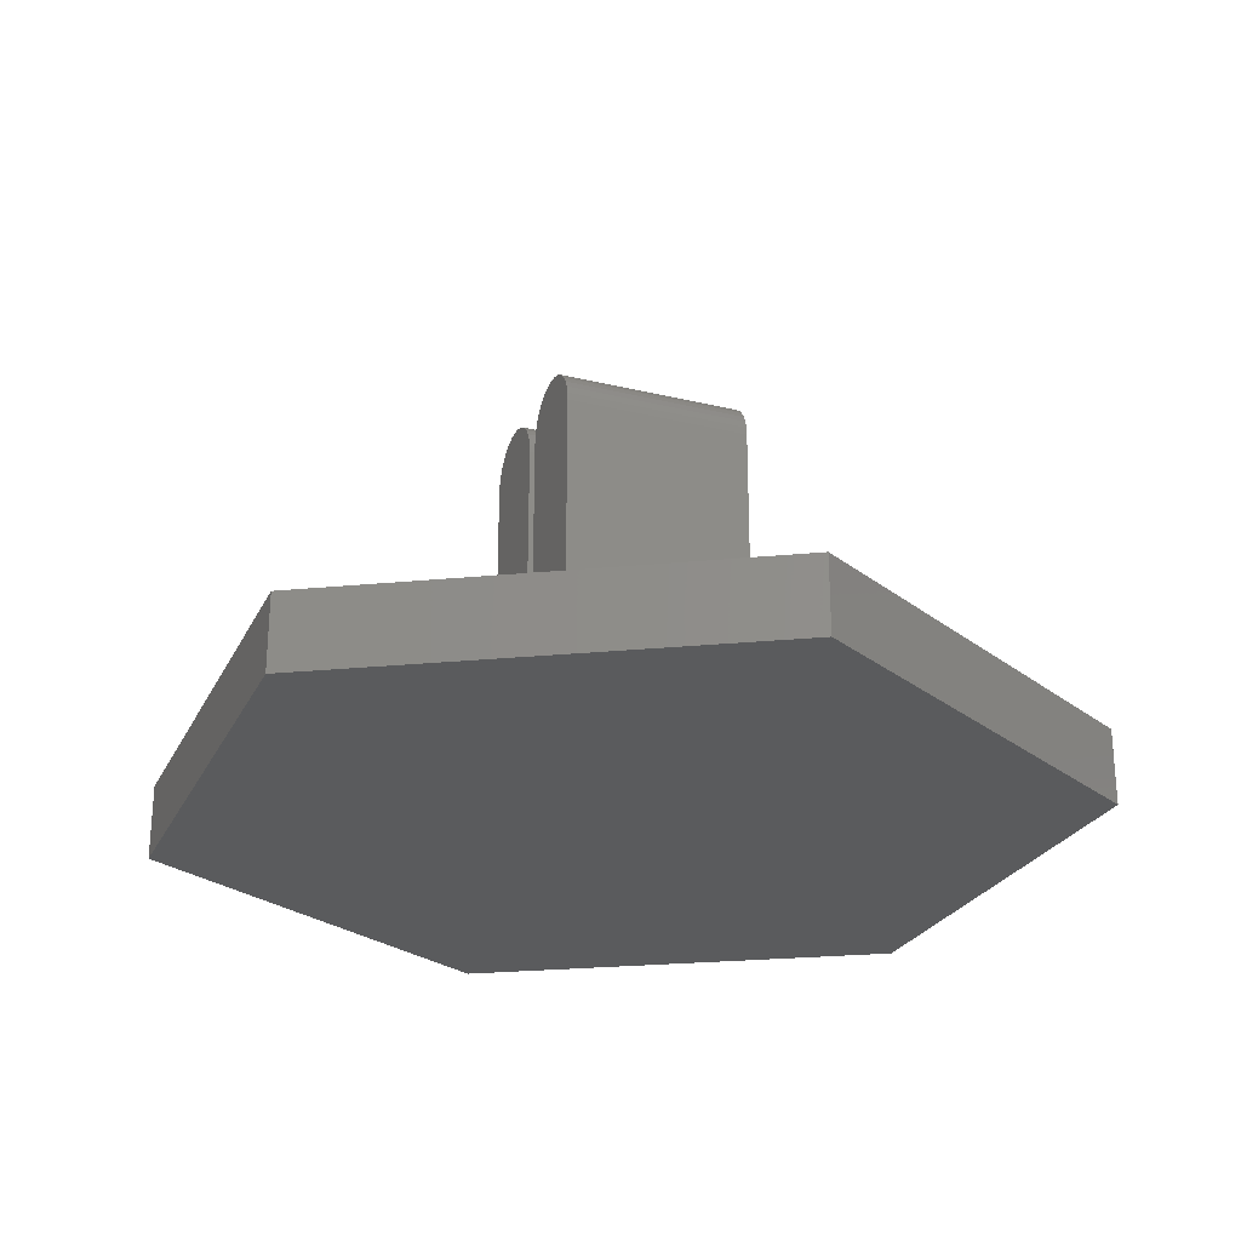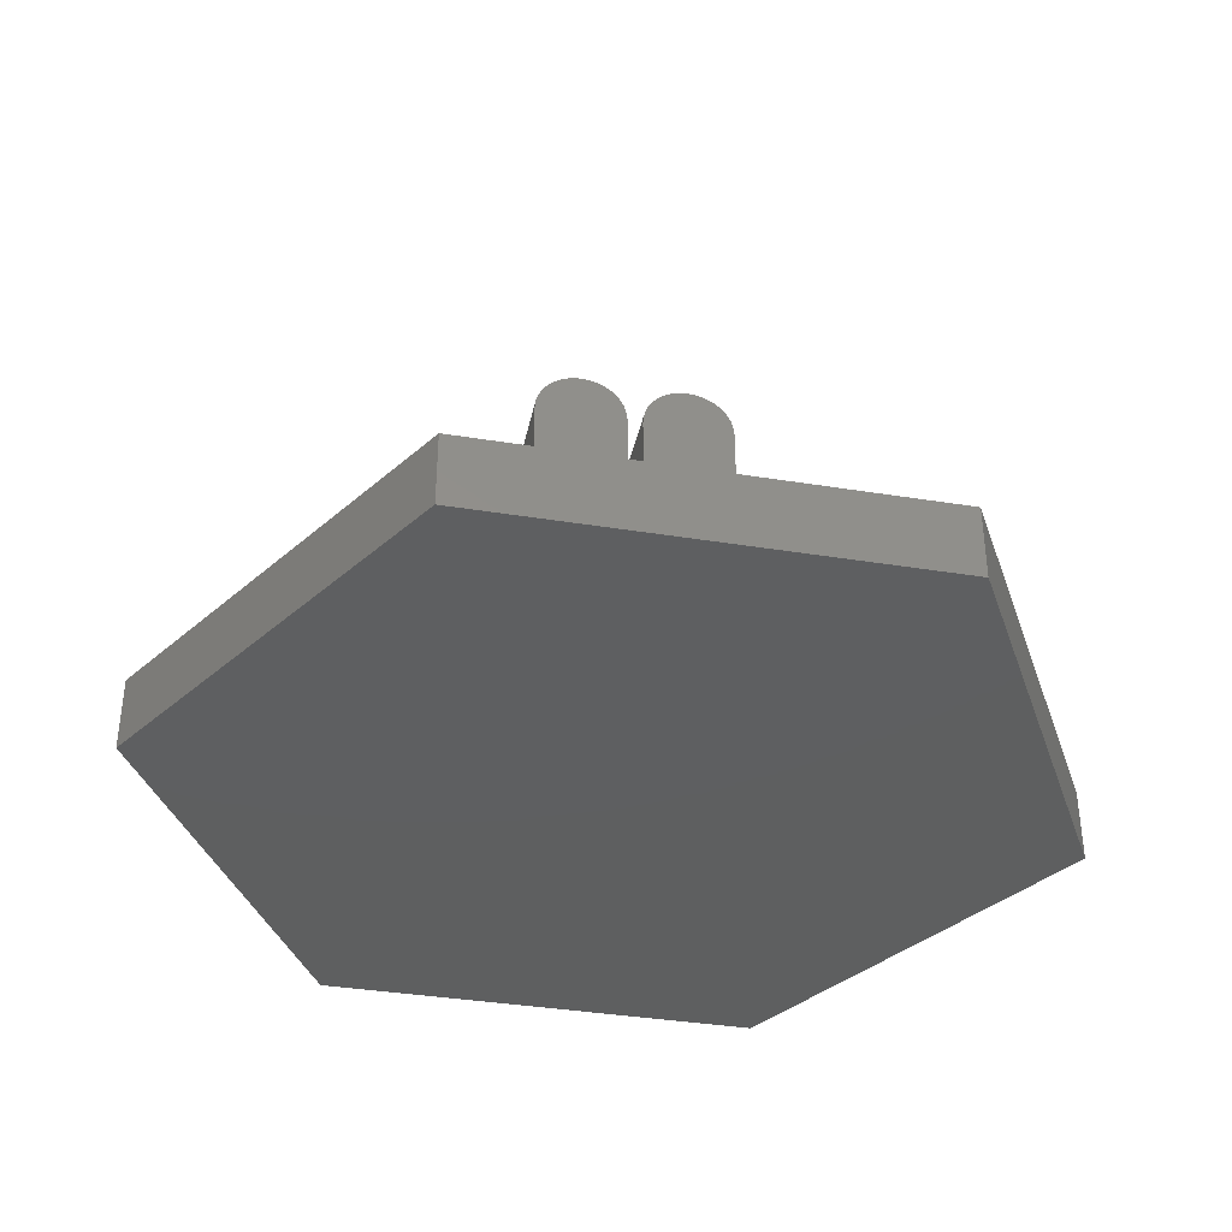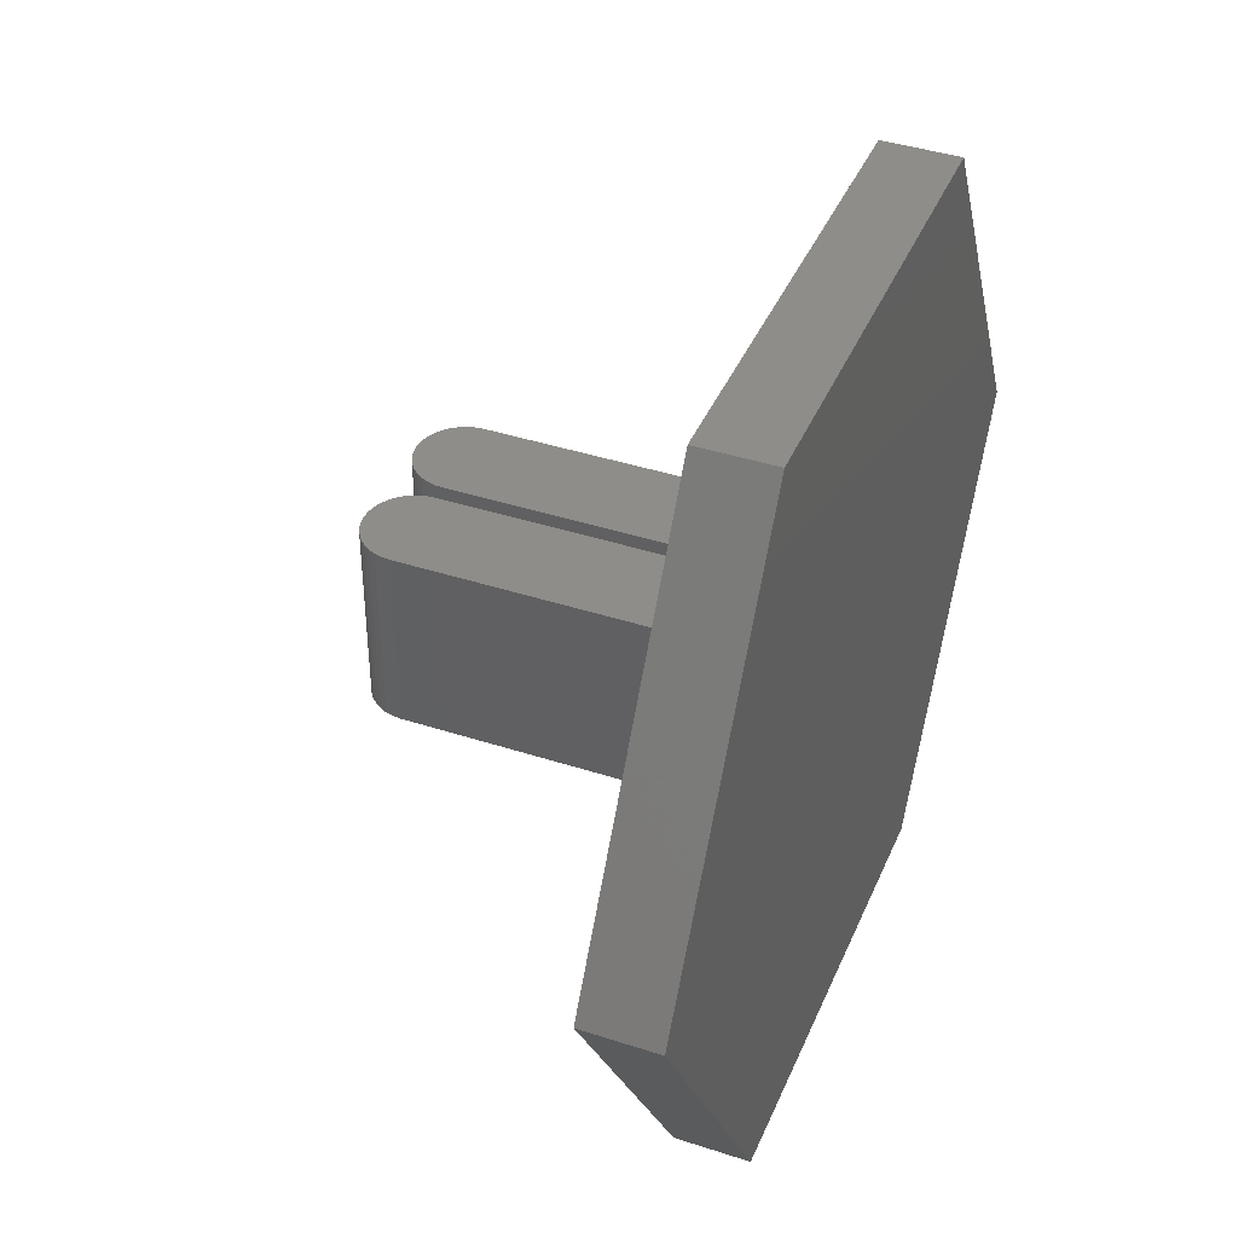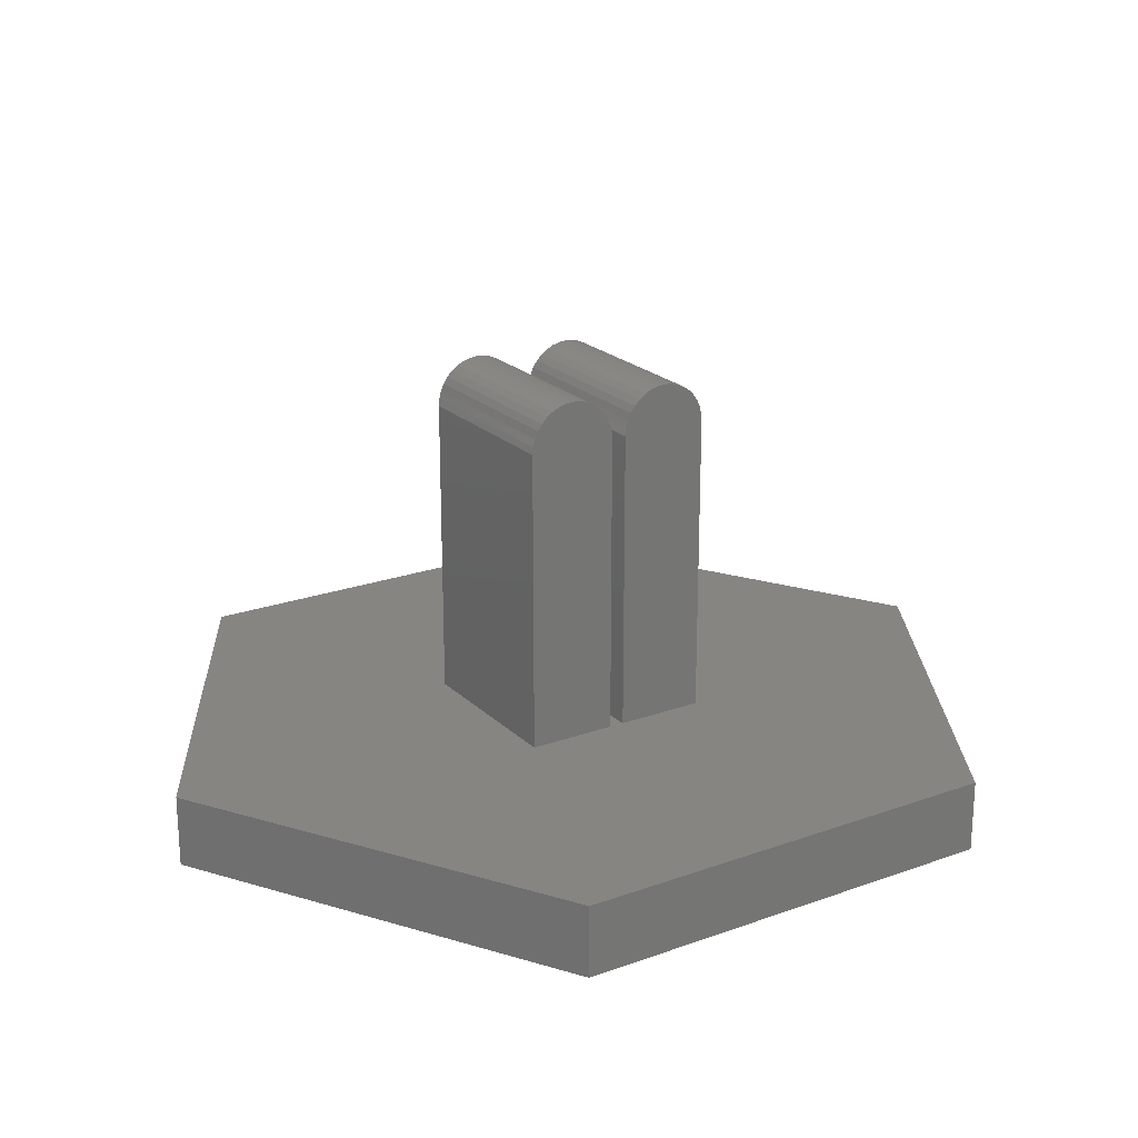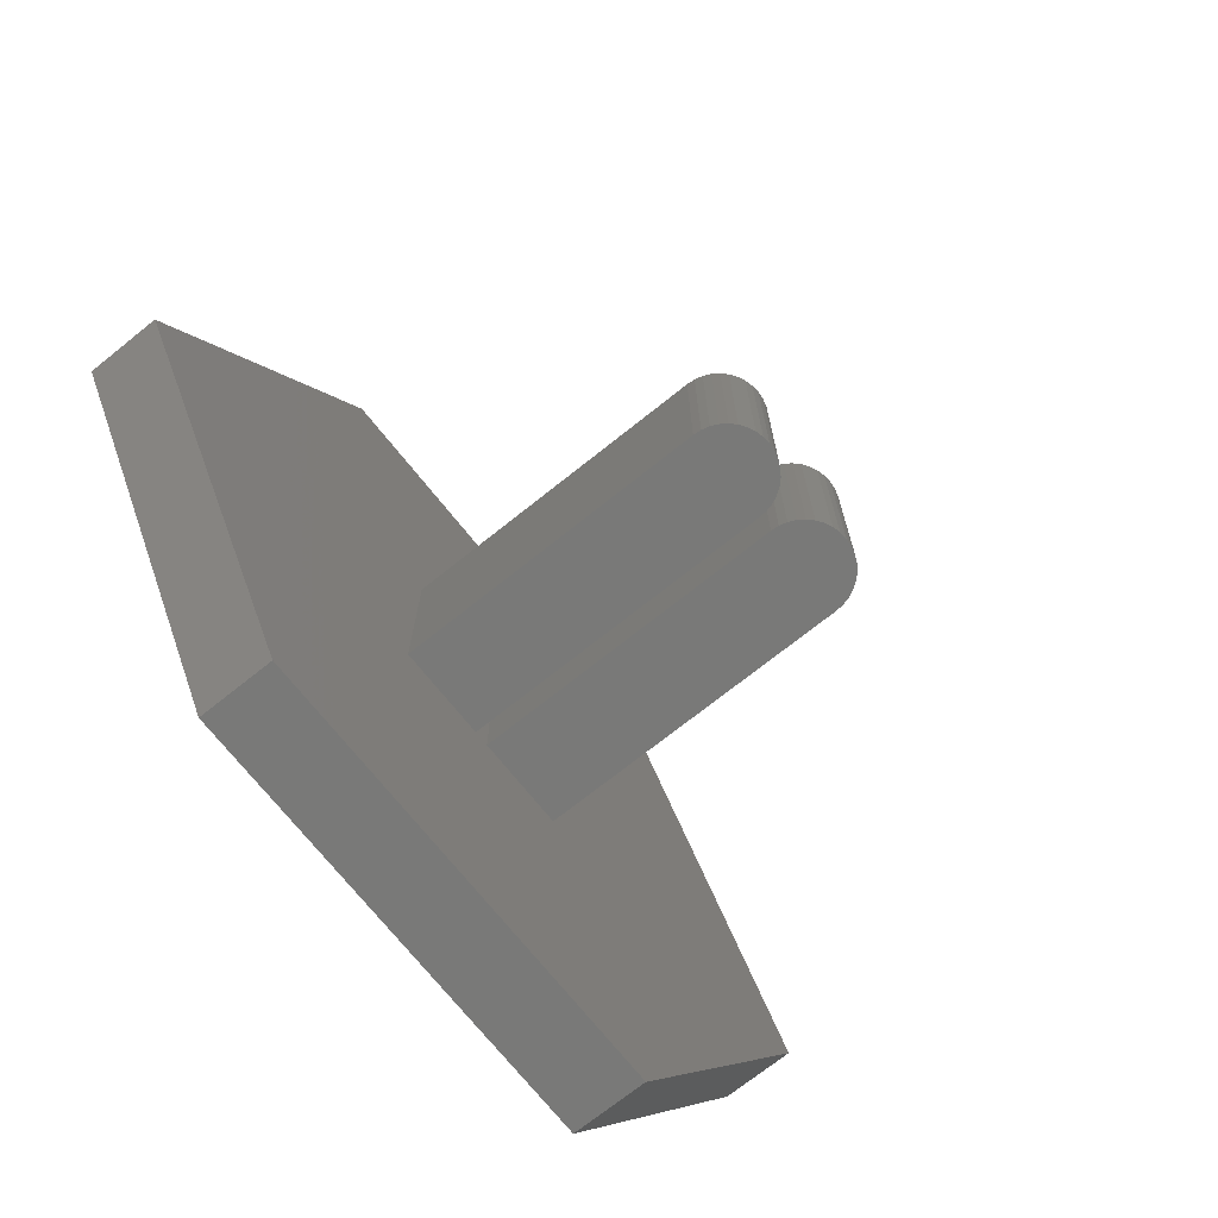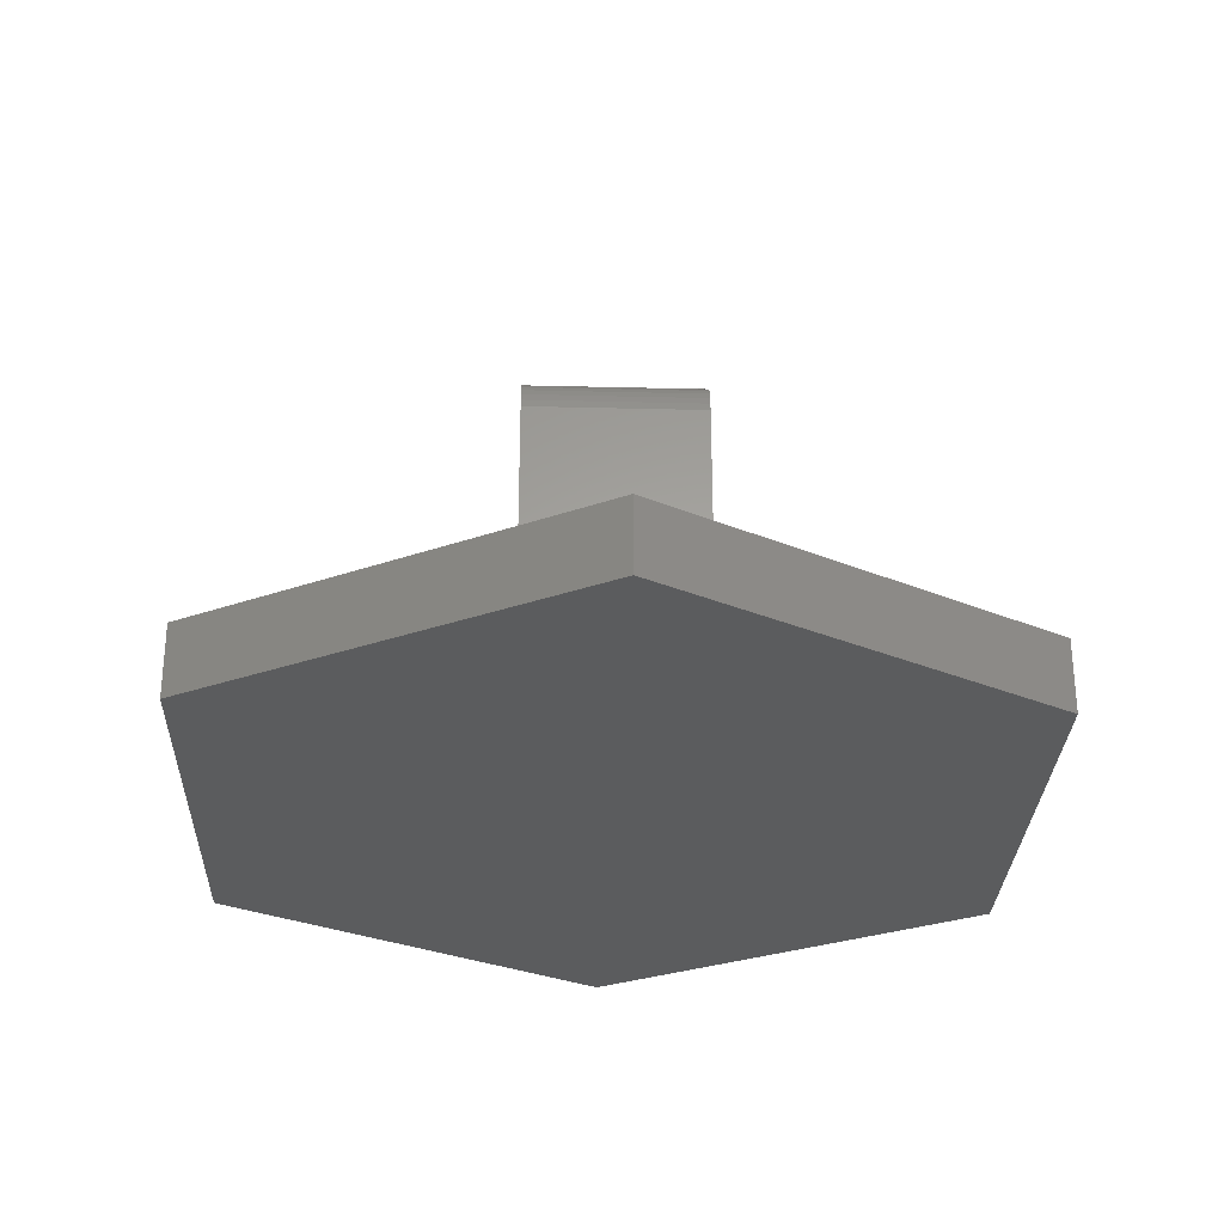
<metadata>
{"format":"stl","ext":"stl","renderer":"f3d","projection":"perspective","resolution":1024,"background":"white","views":[{"elev":-25.7,"azim":68.8,"up":"+Z"},{"elev":-37.2,"azim":168.2,"up":"+Z"},{"elev":40.7,"azim":111.7,"up":"+Y"},{"elev":21.7,"azim":-32.3,"up":"+Z"},{"elev":-71.9,"azim":-51.4,"up":"+Y"},{"elev":-28.9,"azim":87.9,"up":"+Z"}]}
</metadata>
<code>
# stl→obj: 96 verts, 188 faces
v -0.42 -5 21
v -0.42 5 4
v -0.42 5 21
v -0.42 -5 4
v 12.25 -21.22 0
v 12.25 21.22 0
v 24.5 0 0
v -12.25 -21.22 0
v -12.25 21.22 0
v -24.5 0 0
v -5.42 -5 4
v -5.42 5 21
v -5.42 5 4
v -5.42 -5 21
v -2.486 5 23.46
v -3.354 5 23.46
v -2.92 5 23.5
v -2.065 5 23.35
v -3.775 5 23.35
v -1.67 5 23.17
v -4.17 5 23.17
v -1.313 5 22.92
v -4.527 5 22.92
v -1.005 5 22.61
v -4.835 5 22.61
v -0.7549 5 22.25
v -5.085 5 22.25
v -0.5708 5 21.86
v -5.269 5 21.86
v -0.458 5 21.43
v -5.382 5 21.43
v -3.354 -5 23.46
v -2.486 -5 23.46
v -2.92 -5 23.5
v -3.775 -5 23.35
v -2.065 -5 23.35
v -4.17 -5 23.17
v -1.67 -5 23.17
v -4.527 -5 22.92
v -1.313 -5 22.92
v -4.835 -5 22.61
v -1.005 -5 22.61
v -5.085 -5 22.25
v -0.7549 -5 22.25
v -5.269 -5 21.86
v -0.5708 -5 21.86
v -5.382 -5 21.43
v -0.458 -5 21.43
v 5.42 -5 21
v 5.42 5 4
v 5.42 5 21
v 5.42 -5 4
v 0.42 -5 4
v 0.42 5 21
v 0.42 5 4
v 0.42 -5 21
v 3.354 5 23.46
v 2.486 5 23.46
v 2.92 5 23.5
v 3.775 5 23.35
v 2.065 5 23.35
v 4.17 5 23.17
v 1.67 5 23.17
v 4.527 5 22.92
v 1.313 5 22.92
v 4.835 5 22.61
v 1.005 5 22.61
v 5.085 5 22.25
v 0.7549 5 22.25
v 5.269 5 21.86
v 0.5708 5 21.86
v 5.382 5 21.43
v 0.458 5 21.43
v 2.486 -5 23.46
v 3.354 -5 23.46
v 2.92 -5 23.5
v 2.065 -5 23.35
v 3.775 -5 23.35
v 1.67 -5 23.17
v 4.17 -5 23.17
v 1.313 -5 22.92
v 4.527 -5 22.92
v 1.005 -5 22.61
v 4.835 -5 22.61
v 0.7549 -5 22.25
v 5.085 -5 22.25
v 0.5708 -5 21.86
v 5.269 -5 21.86
v 0.458 -5 21.43
v 5.382 -5 21.43
v 12.25 -21.22 4
v -12.25 -21.22 4
v 24.5 0 4
v -12.25 21.22 4
v 12.25 21.22 4
v -24.5 0 4
f 1 2 3
f 2 1 4
f 5 6 7
f 8 6 5
f 8 9 6
f 9 8 10
f 11 12 13
f 12 11 14
f 15 16 17
f 18 16 15
f 18 19 16
f 20 19 18
f 20 21 19
f 22 21 20
f 22 23 21
f 24 23 22
f 24 25 23
f 26 25 24
f 26 27 25
f 28 27 26
f 28 29 27
f 30 29 28
f 30 31 29
f 3 31 30
f 3 12 31
f 2 12 3
f 12 2 13
f 32 33 34
f 35 33 32
f 35 36 33
f 37 36 35
f 37 38 36
f 39 38 37
f 39 40 38
f 41 40 39
f 41 42 40
f 43 42 41
f 43 44 42
f 45 44 43
f 45 46 44
f 47 46 45
f 47 48 46
f 14 48 47
f 14 1 48
f 11 1 14
f 1 11 4
f 46 30 28
f 30 46 48
f 48 3 30
f 3 48 1
f 20 40 22
f 40 20 38
f 18 38 20
f 38 18 36
f 44 28 26
f 28 44 46
f 40 24 22
f 24 40 42
f 21 35 19
f 35 21 37
f 19 32 16
f 32 19 35
f 16 34 17
f 34 16 32
f 45 27 29
f 27 45 43
f 47 29 31
f 29 47 45
f 42 26 24
f 26 42 44
f 14 31 12
f 31 14 47
f 23 37 21
f 37 23 39
f 17 33 15
f 33 17 34
f 15 36 18
f 36 15 33
f 41 23 25
f 23 41 39
f 43 25 27
f 25 43 41
f 49 50 51
f 50 49 52
f 53 54 55
f 54 53 56
f 57 58 59
f 60 58 57
f 60 61 58
f 62 61 60
f 62 63 61
f 64 63 62
f 64 65 63
f 66 65 64
f 66 67 65
f 68 67 66
f 68 69 67
f 70 69 68
f 70 71 69
f 72 71 70
f 72 73 71
f 51 73 72
f 51 54 73
f 50 54 51
f 54 50 55
f 74 75 76
f 77 75 74
f 77 78 75
f 79 78 77
f 79 80 78
f 81 80 79
f 81 82 80
f 83 82 81
f 83 84 82
f 85 84 83
f 85 86 84
f 87 86 85
f 87 88 86
f 89 88 87
f 89 90 88
f 56 90 89
f 56 49 90
f 53 49 56
f 49 53 52
f 88 72 70
f 72 88 90
f 90 51 72
f 51 90 49
f 62 82 64
f 82 62 80
f 60 80 62
f 80 60 78
f 86 70 68
f 70 86 88
f 82 66 64
f 66 82 84
f 63 77 61
f 77 63 79
f 61 74 58
f 74 61 77
f 58 76 59
f 76 58 74
f 87 69 71
f 69 87 85
f 89 71 73
f 71 89 87
f 84 68 66
f 68 84 86
f 56 73 54
f 73 56 89
f 65 79 63
f 79 65 81
f 59 75 57
f 75 59 76
f 57 78 60
f 78 57 75
f 83 65 67
f 65 83 81
f 85 67 69
f 67 85 83
f 8 91 92
f 91 8 5
f 91 7 93
f 7 91 5
f 6 94 95
f 94 6 9
f 93 6 95
f 6 93 7
f 10 94 9
f 94 10 96
f 8 96 10
f 96 8 92
f 50 93 95
f 52 93 50
f 95 55 50
f 55 2 53
f 95 2 55
f 94 2 95
f 96 13 94
f 2 94 13
f 93 52 91
f 53 91 52
f 4 53 2
f 4 91 53
f 92 4 11
f 4 92 91
f 13 96 11
f 11 96 92

</code>
